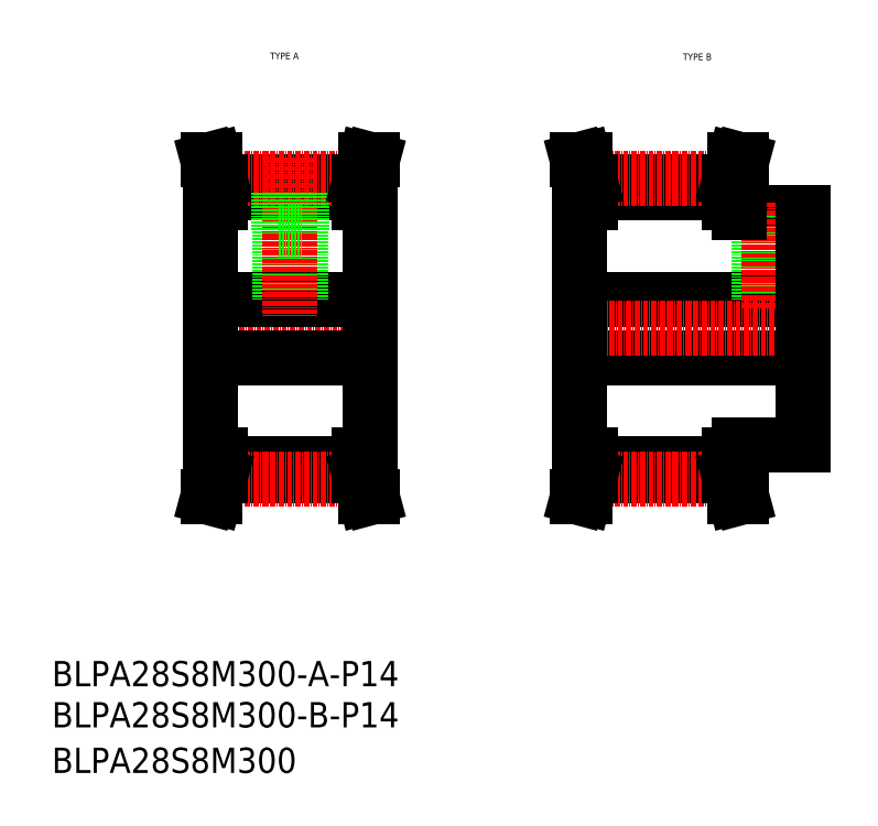
<metadata>
{"format":"dxf","ext":"dxf","renderer":"ezdxf+matplotlib","layout":"modelspace","background":"white","min_lineweight":24,"dpi":150}
</metadata>
<code>
0
SECTION
2
ENTITIES
0
TEXT
8
0
10
-286
20
-50
30
0
40
6
1
BLPA28S8M300-B-P14
0
TEXT
8
0
10
-286
20
-60.81
30
0
40
6
1
BLPA28S8M300
0
TEXT
8
0
10
-136.2
20
108.4
30
0
40
1.6
1
TYPE B
0
TEXT
8
0
10
-234.2
20
108.6
30
0
40
1.6
1
TYPE A
0
TEXT
8
0
10
-286
20
-40.23
30
0
40
6
1
BLPA28S8M300-A-P14
0
LINE
8
0
10
-160.7
20
37.68
30
0
11
-107.7
21
37.68
31
0
0
LINE
8
0
10
-160.7
20
51.68
30
0
11
-107.7
21
51.68
31
0
0
LINE
8
0
10
-122.7
20
72.18
30
0
11
-107.7
21
72.18
31
0
0
LINE
8
0
10
-122.7
20
17.18
30
0
11
-107.7
21
17.18
31
0
0
LINE
8
CENTER
10
-165.7
20
44.68
30
0
11
-102.7
21
44.68
31
0
0
LINE
8
CENTER
10
-253.5
20
44.68
30
0
11
-205.5
21
44.68
31
0
0
LINE
8
0
10
-210.5
20
74.68
30
0
11
-210.5
21
14.68
31
0
0
LINE
8
0
10
-248.5
20
74.68
30
0
11
-248.5
21
14.68
31
0
0
LINE
8
0
10
-248.5
20
37.68
30
0
11
-210.5
21
37.68
31
0
0
LINE
8
0
10
-246
20
12.54
30
0
11
-213
21
12.54
31
0
0
LINE
8
0
10
-246
20
9.714
30
0
11
-213
21
9.714
31
0
0
LINE
8
CENTER
10
-246.1
20
9.029
30
0
11
-212.8
21
9.029
31
0
0
LINE
8
0
10
-249
20
4.679
30
0
11
-247.6
21
9.925
31
0
0
LINE
8
0
10
-247.3
20
4.679
30
0
11
-246
21
9.714
31
0
0
LINE
8
0
10
-249
20
4.679
30
0
11
-247.3
21
4.679
31
0
0
LINE
8
0
10
-247.6
20
9.925
30
0
11
-247.6
21
14.68
31
0
0
LINE
8
0
10
-246
20
9.714
30
0
11
-246
21
14.68
31
0
0
LINE
8
0
10
-248.5
20
14.68
30
0
11
-246
21
14.68
31
0
0
LINE
8
0
10
-211.6
20
4.679
30
0
11
-213
21
9.714
31
0
0
LINE
8
0
10
-210
20
4.679
30
0
11
-211.4
21
9.925
31
0
0
LINE
8
0
10
-210
20
4.679
30
0
11
-211.6
21
4.679
31
0
0
LINE
8
0
10
-213
20
9.714
30
0
11
-213
21
14.68
31
0
0
LINE
8
0
10
-211.4
20
9.925
30
0
11
-211.4
21
14.68
31
0
0
LINE
8
0
10
-210.5
20
14.68
30
0
11
-213
21
14.68
31
0
0
LINE
8
0
10
-248.5
20
51.68
30
0
11
-210.5
21
51.68
31
0
0
LINE
8
0
10
-246
20
79.64
30
0
11
-213
21
79.64
31
0
0
LINE
8
0
10
-246
20
76.81
30
0
11
-213
21
76.81
31
0
0
LINE
8
CENTER
10
-246.1
20
80.33
30
0
11
-212.8
21
80.33
31
0
0
LINE
8
0
10
-246
20
79.64
30
0
11
-246
21
74.68
31
0
0
LINE
8
0
10
-247.6
20
79.43
30
0
11
-247.6
21
74.68
31
0
0
LINE
8
0
10
-248.5
20
74.68
30
0
11
-246
21
74.68
31
0
0
LINE
8
0
10
-249
20
84.68
30
0
11
-247.3
21
84.68
31
0
0
LINE
8
0
10
-247.3
20
84.68
30
0
11
-246
21
79.64
31
0
0
LINE
8
0
10
-249
20
84.68
30
0
11
-247.6
21
79.43
31
0
0
LINE
8
0
10
-227
20
67.68
30
0
11
-227
21
51.68
31
0
0
LINE
8
0
10
-232
20
67.68
30
0
11
-232
21
51.68
31
0
0
LINE
8
0
10
-227.4
20
67.68
30
0
11
-227.4
21
51.68
31
0
0
LINE
8
0
10
-231.5
20
67.68
30
0
11
-231.5
21
51.68
31
0
0
LINE
8
CENTER
10
-229.5
20
85.33
30
0
11
-229.5
21
47.68
31
0
0
LINE
8
0
10
-210.5
20
44.68
30
0
11
-210.5
21
44.68
31
0
0
LINE
8
0
10
-210.5
20
59.68
30
0
11
-210.5
21
59.68
31
0
0
LINE
8
0
10
-226.7
20
76.81
30
0
11
-226.7
21
67.68
31
0
0
LINE
8
0
10
-232.2
20
76.81
30
0
11
-232.2
21
67.68
31
0
0
LINE
8
0
10
-232.2
20
67.68
30
0
11
-226.7
21
67.68
31
0
0
LINE
8
0
10
-211.4
20
79.43
30
0
11
-211.4
21
74.68
31
0
0
LINE
8
0
10
-213
20
79.64
30
0
11
-213
21
74.68
31
0
0
LINE
8
0
10
-210.5
20
74.68
30
0
11
-213
21
74.68
31
0
0
LINE
8
0
10
-210
20
84.68
30
0
11
-211.4
21
79.43
31
0
0
LINE
8
0
10
-211.6
20
84.68
30
0
11
-213
21
79.64
31
0
0
LINE
8
0
10
-210
20
84.68
30
0
11
-211.6
21
84.68
31
0
0
LINE
8
0
10
-160.7
20
74.68
30
0
11
-160.7
21
14.68
31
0
0
LINE
8
0
10
-158.2
20
9.714
30
0
11
-125.2
21
9.714
31
0
0
LINE
8
0
10
-158.2
20
12.54
30
0
11
-125.2
21
12.54
31
0
0
LINE
8
CENTER
10
-158.4
20
9.029
30
0
11
-125.1
21
9.029
31
0
0
LINE
8
0
10
-159.6
20
4.679
30
0
11
-158.2
21
9.714
31
0
0
LINE
8
0
10
-161.2
20
4.679
30
0
11
-159.8
21
9.925
31
0
0
LINE
8
0
10
-161.2
20
4.679
30
0
11
-159.6
21
4.679
31
0
0
LINE
8
0
10
-160.7
20
14.68
30
0
11
-158.2
21
14.68
31
0
0
LINE
8
0
10
-158.2
20
9.714
30
0
11
-158.2
21
14.68
31
0
0
LINE
8
0
10
-159.8
20
9.925
30
0
11
-159.8
21
14.68
31
0
0
LINE
8
0
10
-122.2
20
4.679
30
0
11
-123.6
21
9.925
31
0
0
LINE
8
0
10
-123.9
20
4.679
30
0
11
-125.2
21
9.714
31
0
0
LINE
8
0
10
-122.2
20
4.679
30
0
11
-123.9
21
4.679
31
0
0
LINE
8
0
10
-122.7
20
17.18
30
0
11
-122.7
21
14.68
31
0
0
LINE
8
0
10
-122.7
20
14.68
30
0
11
-125.2
21
14.68
31
0
0
LINE
8
0
10
-123.6
20
9.925
30
0
11
-123.6
21
14.68
31
0
0
LINE
8
0
10
-125.2
20
9.714
30
0
11
-125.2
21
14.68
31
0
0
LINE
8
0
10
-158.2
20
76.81
30
0
11
-125.2
21
76.81
31
0
0
LINE
8
0
10
-158.2
20
79.64
30
0
11
-125.2
21
79.64
31
0
0
LINE
8
CENTER
10
-158.4
20
80.33
30
0
11
-125.1
21
80.33
31
0
0
LINE
8
0
10
-159.8
20
79.43
30
0
11
-159.8
21
74.68
31
0
0
LINE
8
0
10
-158.2
20
79.64
30
0
11
-158.2
21
74.68
31
0
0
LINE
8
0
10
-160.7
20
74.68
30
0
11
-158.2
21
74.68
31
0
0
LINE
8
0
10
-161.2
20
84.68
30
0
11
-159.8
21
79.43
31
0
0
LINE
8
0
10
-159.6
20
84.68
30
0
11
-158.2
21
79.64
31
0
0
LINE
8
0
10
-161.2
20
84.68
30
0
11
-159.6
21
84.68
31
0
0
LINE
8
0
10
-113.2
20
72.18
30
0
11
-113.2
21
51.68
31
0
0
LINE
8
0
10
-118.2
20
72.18
30
0
11
-118.2
21
51.68
31
0
0
LINE
8
0
10
-113.7
20
72.18
30
0
11
-113.7
21
51.68
31
0
0
LINE
8
0
10
-117.8
20
72.18
30
0
11
-117.8
21
51.68
31
0
0
LINE
8
CENTER
10
-115.7
20
74.68
30
0
11
-115.7
21
49.18
31
0
0
LINE
8
0
10
-125.2
20
79.64
30
0
11
-125.2
21
74.68
31
0
0
LINE
8
0
10
-123.6
20
79.43
30
0
11
-123.6
21
74.68
31
0
0
LINE
8
0
10
-122.7
20
74.68
30
0
11
-122.7
21
72.18
31
0
0
LINE
8
0
10
-122.7
20
74.68
30
0
11
-125.2
21
74.68
31
0
0
LINE
8
0
10
-122.2
20
84.68
30
0
11
-123.9
21
84.68
31
0
0
LINE
8
0
10
-123.9
20
84.68
30
0
11
-125.2
21
79.64
31
0
0
LINE
8
0
10
-122.2
20
84.68
30
0
11
-123.6
21
79.43
31
0
0
LINE
8
0
10
-107.7
20
72.18
30
0
11
-107.7
21
17.18
31
0
0
ENDSEC
0
EOF

</code>
